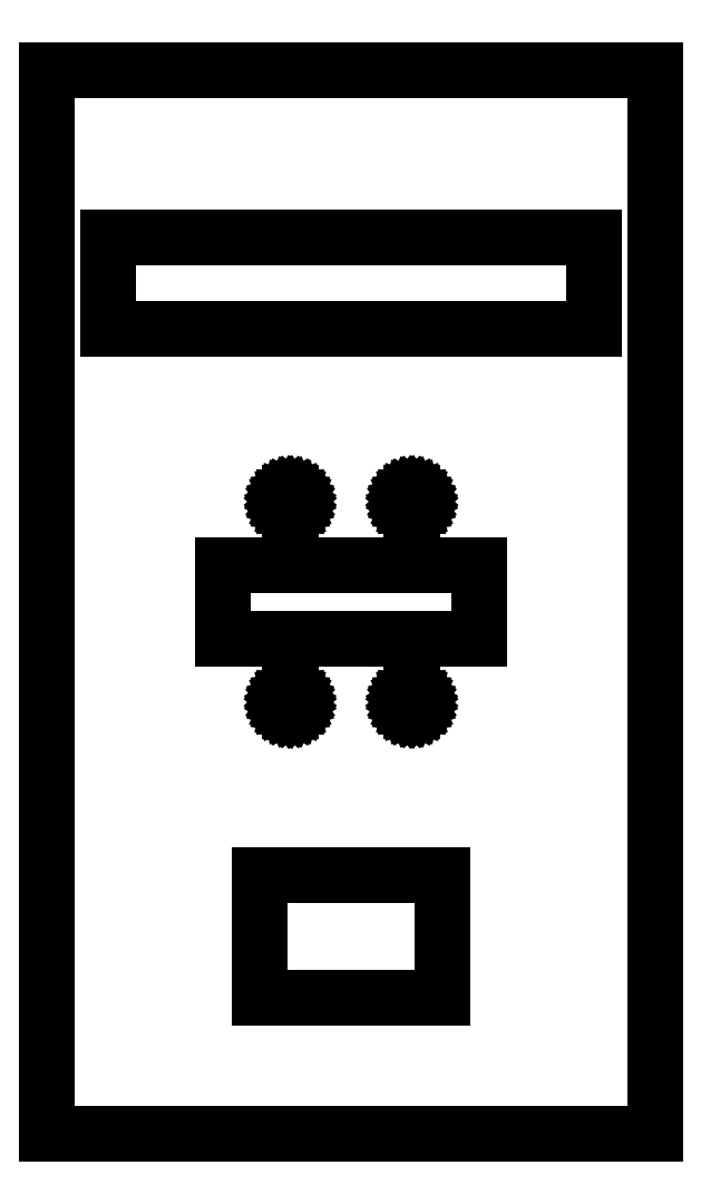
<metadata>
{"format":"dxf","ext":"dxf","renderer":"ezdxf+matplotlib","layout":"modelspace","background":"white","min_lineweight":24,"dpi":150}
</metadata>
<code>
0
SECTION
2
ENTITIES
0
LINE
8
0
10
-50
11
-50
20
-87.5
21
87.5
0
LINE
8
0
10
-50
11
50
20
87.5
21
87.5
0
LINE
8
0
10
50
11
50
20
87.5
21
-87.5
0
LINE
8
0
10
50
11
-50
20
-87.5
21
-87.5
0
LINE
8
0
10
-40
11
-40
20
45
21
60
0
LINE
8
0
10
-40
11
40
20
60
21
60
0
LINE
8
0
10
40
11
40
20
60
21
45
0
LINE
8
0
10
40
11
-40
20
45
21
45
0
LINE
8
0
10
-21
11
-21
20
-6
21
6
0
LINE
8
0
10
-21
11
21
20
6
21
6
0
LINE
8
0
10
21
11
21
20
6
21
-6
0
LINE
8
0
10
21
11
-21
20
-6
21
-6
0
LINE
8
0
10
-15
11
-15
20
-65
21
-45
0
LINE
8
0
10
-15
11
15
20
-45
21
-45
0
LINE
8
0
10
15
11
15
20
-45
21
-65
0
LINE
8
0
10
15
11
-15
20
-65
21
-65
0
LINE
8
0
10
-11.5
11
-11.47
20
-16.5
21
-16.19
0
LINE
8
0
10
-11.47
11
-11.37
20
-16.19
21
-15.89
0
LINE
8
0
10
-11.37
11
-11.21
20
-15.89
21
-15.62
0
LINE
8
0
10
-11.21
11
-11
20
-15.62
21
-15.38
0
LINE
8
0
10
-11
11
-10.75
20
-15.38
21
-15.2
0
LINE
8
0
10
-10.75
11
-10.46
20
-15.2
21
-15.07
0
LINE
8
0
10
-10.46
11
-10.16
20
-15.07
21
-15.01
0
LINE
8
0
10
-10.16
11
-9.843
20
-15.01
21
-15.01
0
LINE
8
0
10
-9.843
11
-9.536
20
-15.01
21
-15.07
0
LINE
8
0
10
-9.536
11
-9.25
20
-15.07
21
-15.2
0
LINE
8
0
10
-9.25
11
-8.996
20
-15.2
21
-15.38
0
LINE
8
0
10
-8.996
11
-8.786
20
-15.38
21
-15.62
0
LINE
8
0
10
-8.786
11
-8.63
20
-15.62
21
-15.89
0
LINE
8
0
10
-8.63
11
-8.533
20
-15.89
21
-16.19
0
LINE
8
0
10
-8.533
11
-8.5
20
-16.19
21
-16.5
0
LINE
8
0
10
-8.5
11
-8.533
20
-16.5
21
-16.81
0
LINE
8
0
10
-8.533
11
-8.63
20
-16.81
21
-17.11
0
LINE
8
0
10
-8.63
11
-8.786
20
-17.11
21
-17.38
0
LINE
8
0
10
-8.786
11
-8.996
20
-17.38
21
-17.61
0
LINE
8
0
10
-8.996
11
-9.25
20
-17.61
21
-17.8
0
LINE
8
0
10
-9.25
11
-9.536
20
-17.8
21
-17.93
0
LINE
8
0
10
-9.536
11
-9.843
20
-17.93
21
-17.99
0
LINE
8
0
10
-9.843
11
-10.16
20
-17.99
21
-17.99
0
LINE
8
0
10
-10.16
11
-10.46
20
-17.99
21
-17.93
0
LINE
8
0
10
-10.46
11
-10.75
20
-17.93
21
-17.8
0
LINE
8
0
10
-10.75
11
-11
20
-17.8
21
-17.61
0
LINE
8
0
10
-11
11
-11.21
20
-17.61
21
-17.38
0
LINE
8
0
10
-11.21
11
-11.37
20
-17.38
21
-17.11
0
LINE
8
0
10
-11.37
11
-11.47
20
-17.11
21
-16.81
0
LINE
8
0
10
-11.47
11
-11.5
20
-16.81
21
-16.5
0
LINE
8
0
10
-11.5
11
-11.47
20
16.5
21
16.81
0
LINE
8
0
10
-11.47
11
-11.37
20
16.81
21
17.11
0
LINE
8
0
10
-11.37
11
-11.21
20
17.11
21
17.38
0
LINE
8
0
10
-11.21
11
-11
20
17.38
21
17.61
0
LINE
8
0
10
-11
11
-10.75
20
17.61
21
17.8
0
LINE
8
0
10
-10.75
11
-10.46
20
17.8
21
17.93
0
LINE
8
0
10
-10.46
11
-10.16
20
17.93
21
17.99
0
LINE
8
0
10
-10.16
11
-9.843
20
17.99
21
17.99
0
LINE
8
0
10
-9.843
11
-9.536
20
17.99
21
17.93
0
LINE
8
0
10
-9.536
11
-9.25
20
17.93
21
17.8
0
LINE
8
0
10
-9.25
11
-8.996
20
17.8
21
17.61
0
LINE
8
0
10
-8.996
11
-8.786
20
17.61
21
17.38
0
LINE
8
0
10
-8.786
11
-8.63
20
17.38
21
17.11
0
LINE
8
0
10
-8.63
11
-8.533
20
17.11
21
16.81
0
LINE
8
0
10
-8.533
11
-8.5
20
16.81
21
16.5
0
LINE
8
0
10
-8.5
11
-8.533
20
16.5
21
16.19
0
LINE
8
0
10
-8.533
11
-8.63
20
16.19
21
15.89
0
LINE
8
0
10
-8.63
11
-8.786
20
15.89
21
15.62
0
LINE
8
0
10
-8.786
11
-8.996
20
15.62
21
15.38
0
LINE
8
0
10
-8.996
11
-9.25
20
15.38
21
15.2
0
LINE
8
0
10
-9.25
11
-9.536
20
15.2
21
15.07
0
LINE
8
0
10
-9.536
11
-9.843
20
15.07
21
15.01
0
LINE
8
0
10
-9.843
11
-10.16
20
15.01
21
15.01
0
LINE
8
0
10
-10.16
11
-10.46
20
15.01
21
15.07
0
LINE
8
0
10
-10.46
11
-10.75
20
15.07
21
15.2
0
LINE
8
0
10
-10.75
11
-11
20
15.2
21
15.38
0
LINE
8
0
10
-11
11
-11.21
20
15.38
21
15.62
0
LINE
8
0
10
-11.21
11
-11.37
20
15.62
21
15.89
0
LINE
8
0
10
-11.37
11
-11.47
20
15.89
21
16.19
0
LINE
8
0
10
-11.47
11
-11.5
20
16.19
21
16.5
0
LINE
8
0
10
8.5
11
8.533
20
-16.5
21
-16.19
0
LINE
8
0
10
8.533
11
8.63
20
-16.19
21
-15.89
0
LINE
8
0
10
8.63
11
8.786
20
-15.89
21
-15.62
0
LINE
8
0
10
8.786
11
8.996
20
-15.62
21
-15.38
0
LINE
8
0
10
8.996
11
9.25
20
-15.38
21
-15.2
0
LINE
8
0
10
9.25
11
9.536
20
-15.2
21
-15.07
0
LINE
8
0
10
9.536
11
9.843
20
-15.07
21
-15.01
0
LINE
8
0
10
9.843
11
10.16
20
-15.01
21
-15.01
0
LINE
8
0
10
10.16
11
10.46
20
-15.01
21
-15.07
0
LINE
8
0
10
10.46
11
10.75
20
-15.07
21
-15.2
0
LINE
8
0
10
10.75
11
11
20
-15.2
21
-15.38
0
LINE
8
0
10
11
11
11.21
20
-15.38
21
-15.62
0
LINE
8
0
10
11.21
11
11.37
20
-15.62
21
-15.89
0
LINE
8
0
10
11.37
11
11.47
20
-15.89
21
-16.19
0
LINE
8
0
10
11.47
11
11.5
20
-16.19
21
-16.5
0
LINE
8
0
10
11.5
11
11.47
20
-16.5
21
-16.81
0
LINE
8
0
10
11.47
11
11.37
20
-16.81
21
-17.11
0
LINE
8
0
10
11.37
11
11.21
20
-17.11
21
-17.38
0
LINE
8
0
10
11.21
11
11
20
-17.38
21
-17.61
0
LINE
8
0
10
11
11
10.75
20
-17.61
21
-17.8
0
LINE
8
0
10
10.75
11
10.46
20
-17.8
21
-17.93
0
LINE
8
0
10
10.46
11
10.16
20
-17.93
21
-17.99
0
LINE
8
0
10
10.16
11
9.843
20
-17.99
21
-17.99
0
LINE
8
0
10
9.843
11
9.536
20
-17.99
21
-17.93
0
LINE
8
0
10
9.536
11
9.25
20
-17.93
21
-17.8
0
LINE
8
0
10
9.25
11
8.996
20
-17.8
21
-17.61
0
LINE
8
0
10
8.996
11
8.786
20
-17.61
21
-17.38
0
LINE
8
0
10
8.786
11
8.63
20
-17.38
21
-17.11
0
LINE
8
0
10
8.63
11
8.533
20
-17.11
21
-16.81
0
LINE
8
0
10
8.533
11
8.5
20
-16.81
21
-16.5
0
LINE
8
0
10
8.5
11
8.533
20
16.5
21
16.81
0
LINE
8
0
10
8.533
11
8.63
20
16.81
21
17.11
0
LINE
8
0
10
8.63
11
8.786
20
17.11
21
17.38
0
LINE
8
0
10
8.786
11
8.996
20
17.38
21
17.61
0
LINE
8
0
10
8.996
11
9.25
20
17.61
21
17.8
0
LINE
8
0
10
9.25
11
9.536
20
17.8
21
17.93
0
LINE
8
0
10
9.536
11
9.843
20
17.93
21
17.99
0
LINE
8
0
10
9.843
11
10.16
20
17.99
21
17.99
0
LINE
8
0
10
10.16
11
10.46
20
17.99
21
17.93
0
LINE
8
0
10
10.46
11
10.75
20
17.93
21
17.8
0
LINE
8
0
10
10.75
11
11
20
17.8
21
17.61
0
LINE
8
0
10
11
11
11.21
20
17.61
21
17.38
0
LINE
8
0
10
11.21
11
11.37
20
17.38
21
17.11
0
LINE
8
0
10
11.37
11
11.47
20
17.11
21
16.81
0
LINE
8
0
10
11.47
11
11.5
20
16.81
21
16.5
0
LINE
8
0
10
11.5
11
11.47
20
16.5
21
16.19
0
LINE
8
0
10
11.47
11
11.37
20
16.19
21
15.89
0
LINE
8
0
10
11.37
11
11.21
20
15.89
21
15.62
0
LINE
8
0
10
11.21
11
11
20
15.62
21
15.38
0
LINE
8
0
10
11
11
10.75
20
15.38
21
15.2
0
LINE
8
0
10
10.75
11
10.46
20
15.2
21
15.07
0
LINE
8
0
10
10.46
11
10.16
20
15.07
21
15.01
0
LINE
8
0
10
10.16
11
9.843
20
15.01
21
15.01
0
LINE
8
0
10
9.843
11
9.536
20
15.01
21
15.07
0
LINE
8
0
10
9.536
11
9.25
20
15.07
21
15.2
0
LINE
8
0
10
9.25
11
8.996
20
15.2
21
15.38
0
LINE
8
0
10
8.996
11
8.786
20
15.38
21
15.62
0
LINE
8
0
10
8.786
11
8.63
20
15.62
21
15.89
0
LINE
8
0
10
8.63
11
8.533
20
15.89
21
16.19
0
LINE
8
0
10
8.533
11
8.5
20
16.19
21
16.5
0
ENDSEC
0
EOF

</code>
